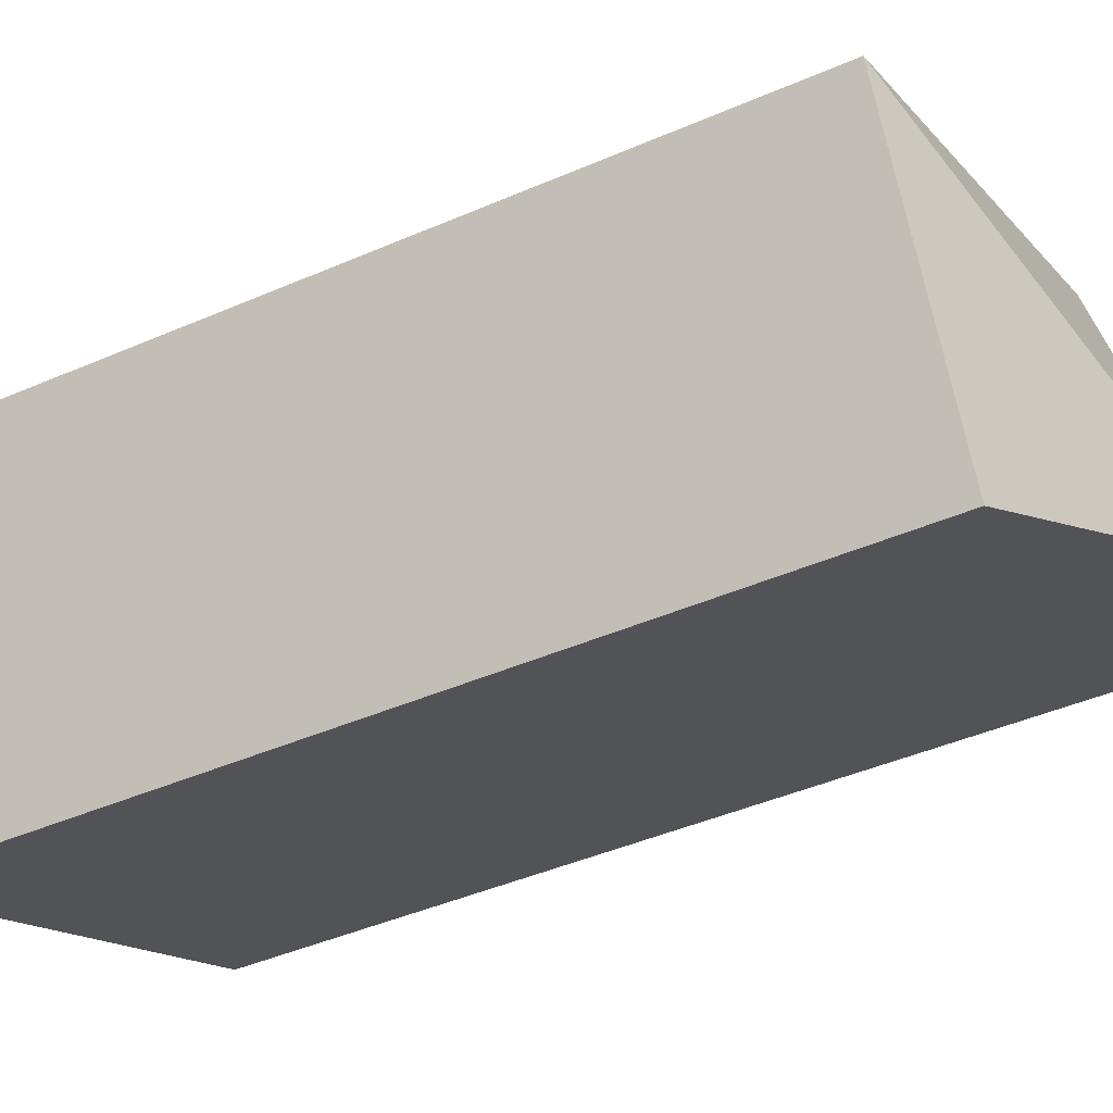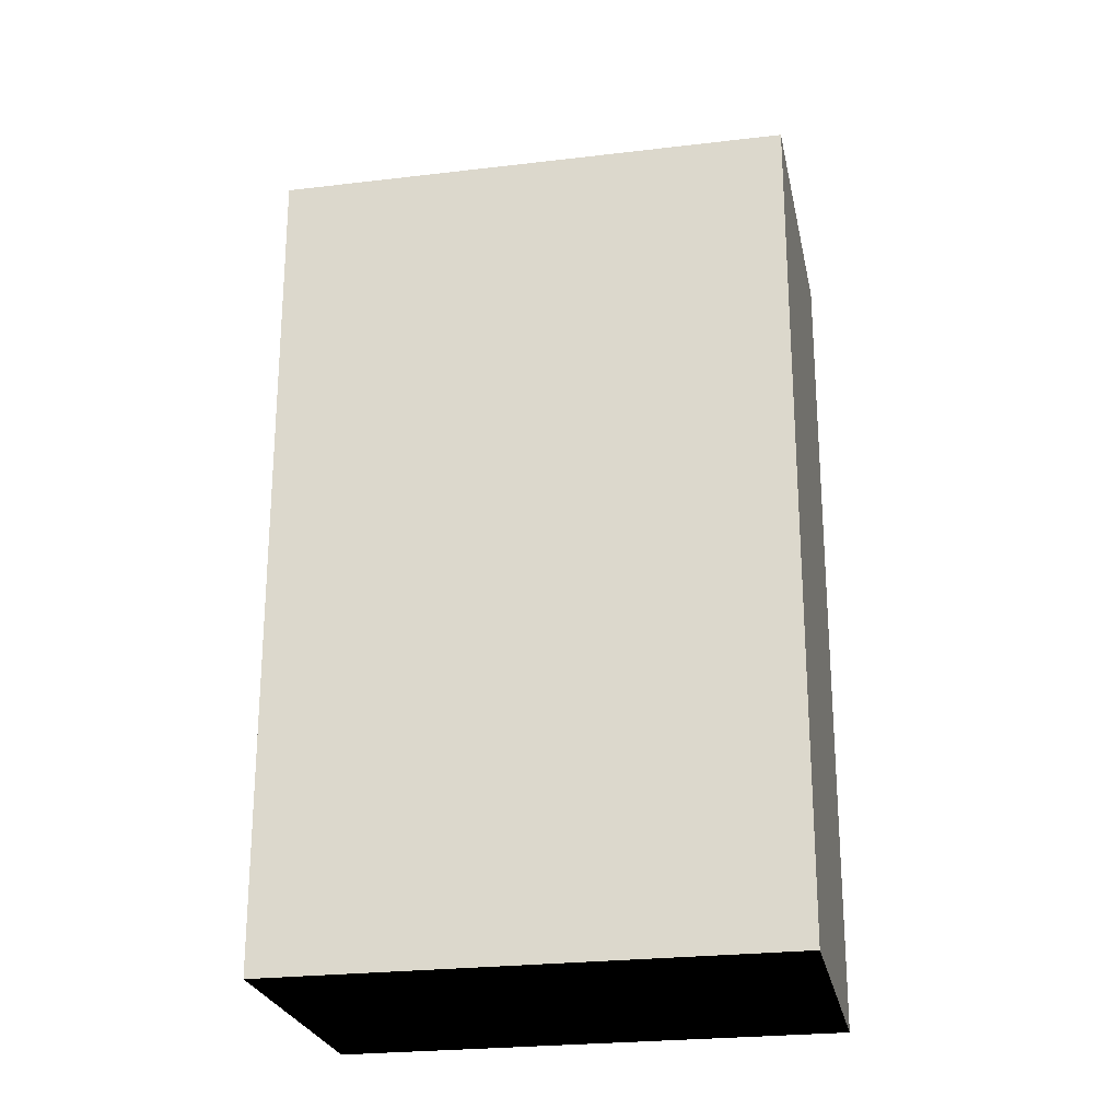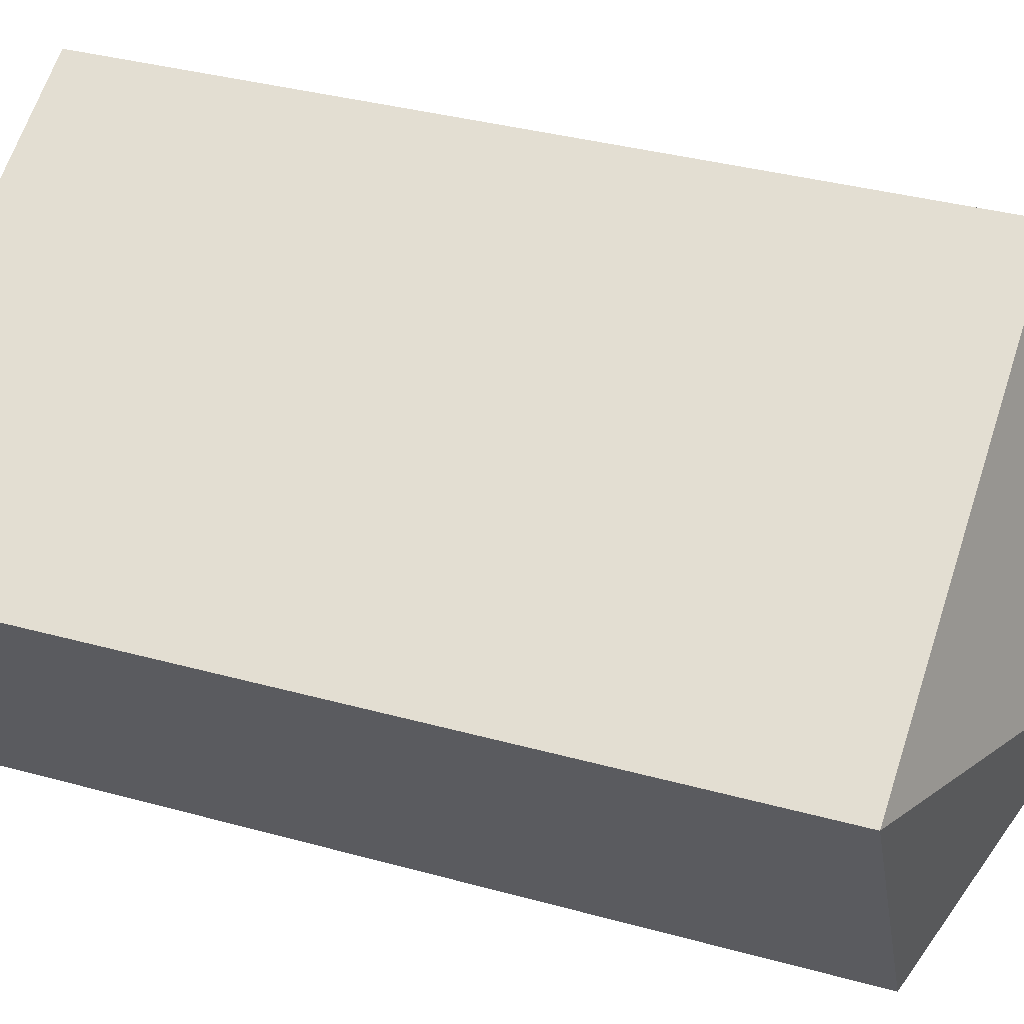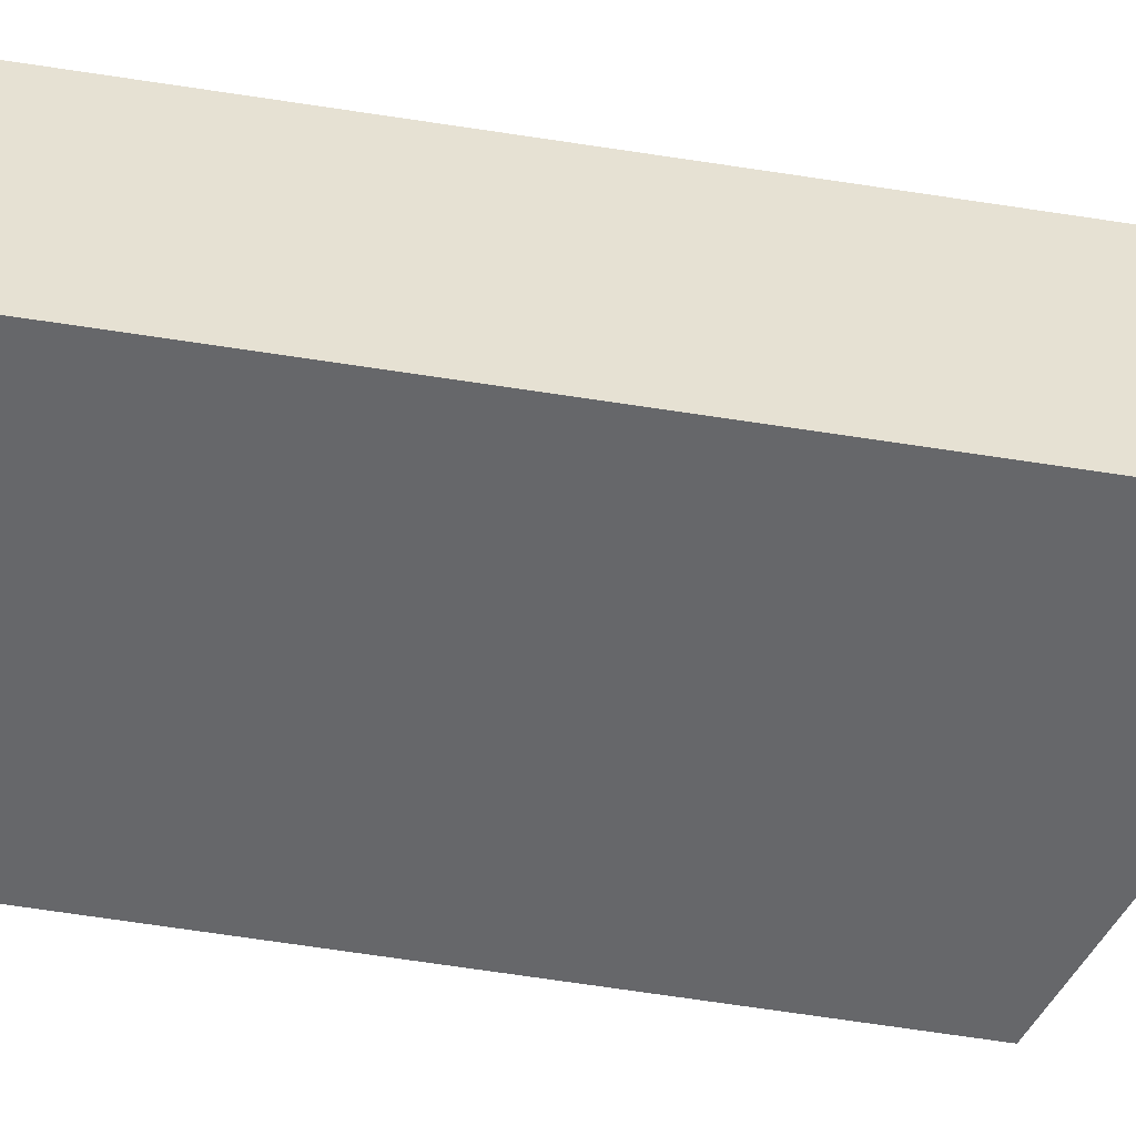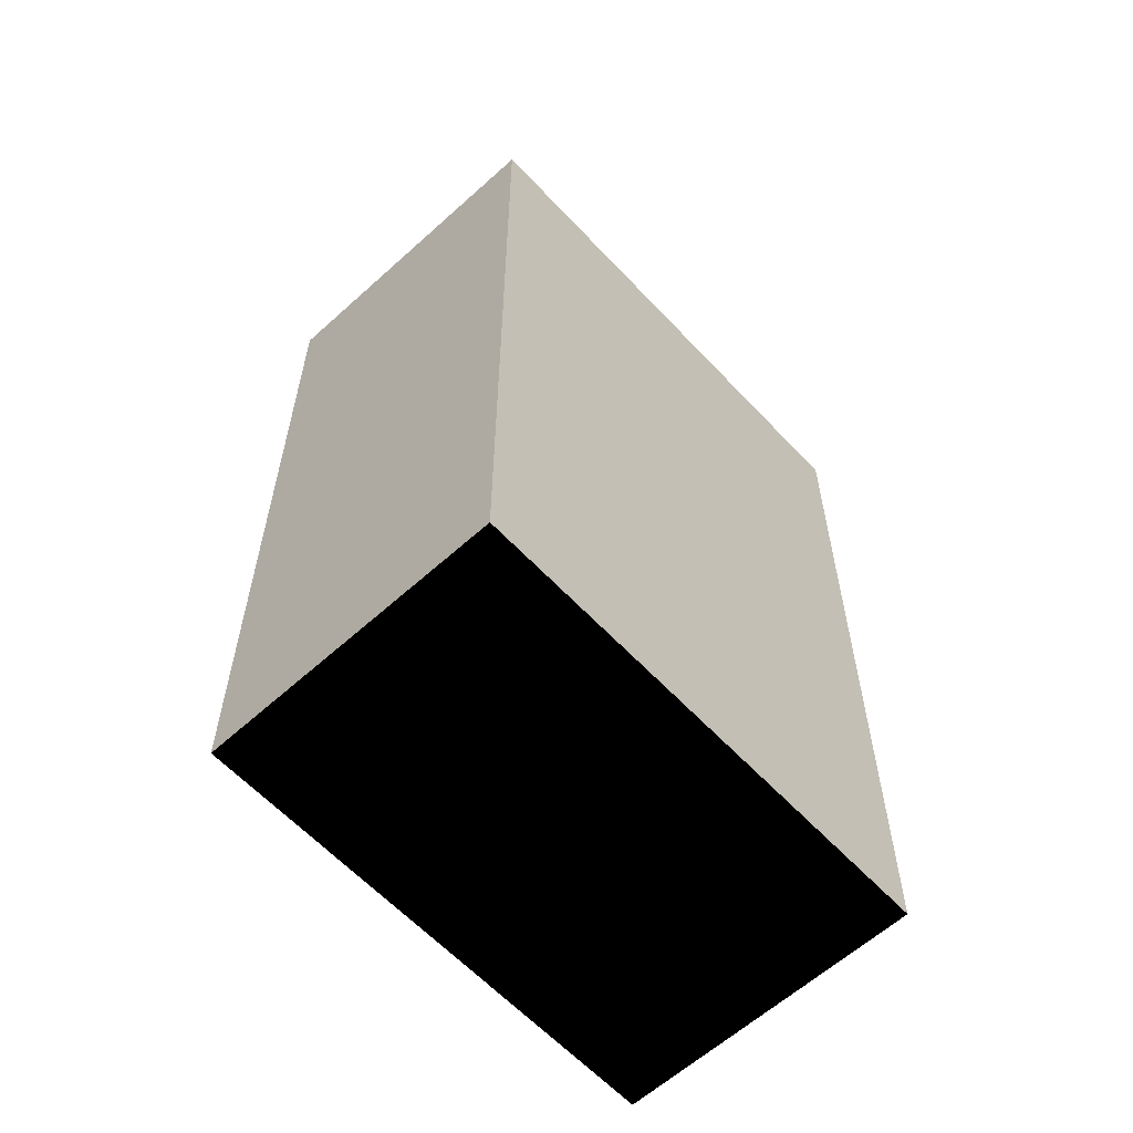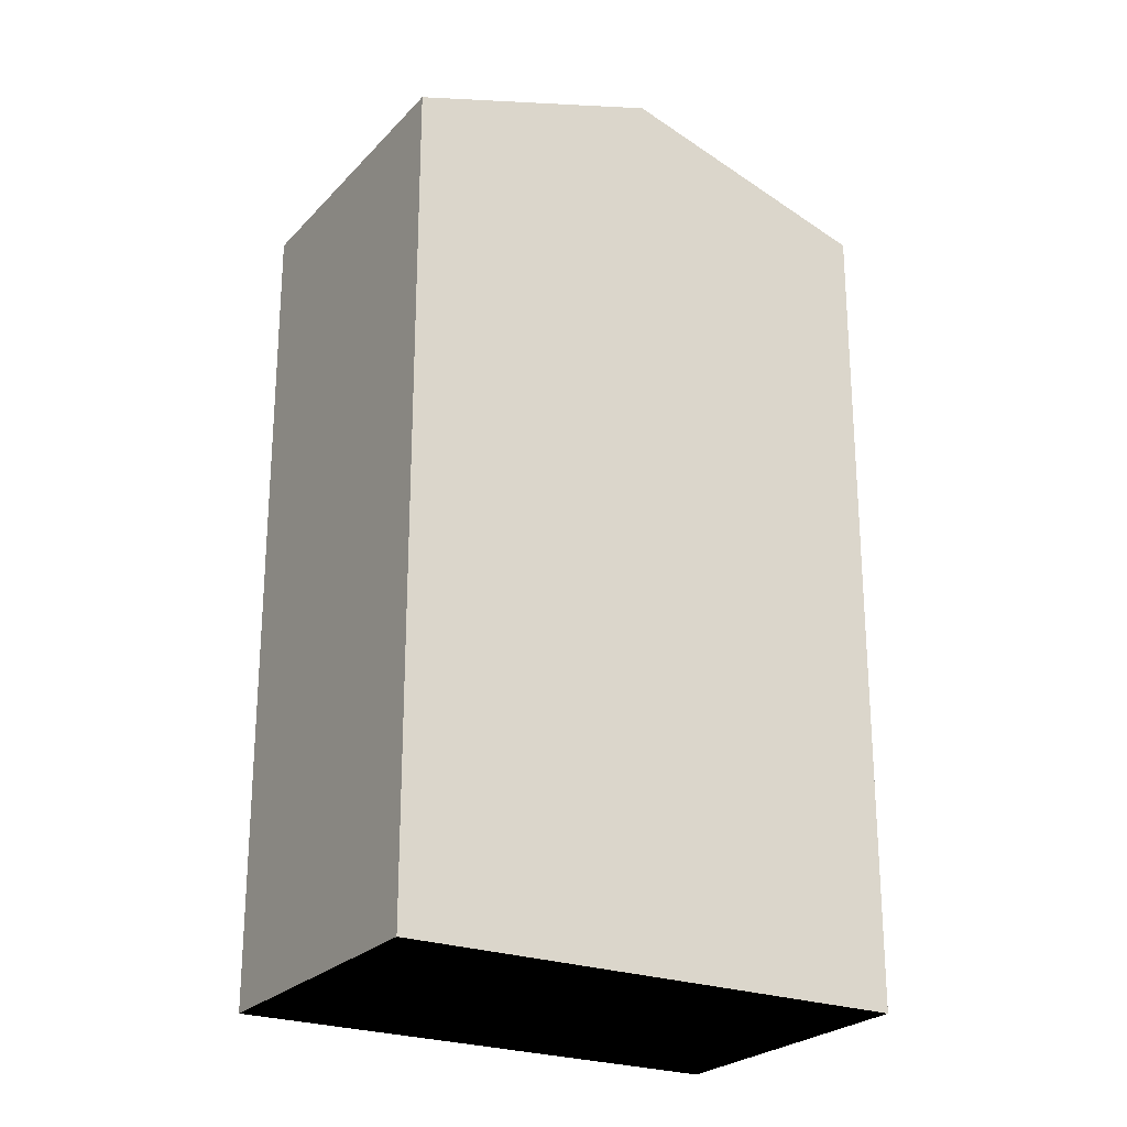
<metadata>
{"format":"obj","ext":"obj","renderer":"f3d","projection":"perspective","resolution":1024,"background":"white","views":[{"elev":-43.2,"azim":117.3,"up":"+Z"},{"elev":-24.5,"azim":37.3,"up":"+Y"},{"elev":35.6,"azim":110.1,"up":"+Z"},{"elev":-78.5,"azim":81.8,"up":"+Z"},{"elev":-60.8,"azim":-21.1,"up":"+Y"},{"elev":-24.4,"azim":174.7,"up":"+Y"}]}
</metadata>
<code>
v  2.581 9.25 -0.623
v  0 8.417 5.154e-16
v  1.397 8.417 2.845
v  2.326 9.25 -1.142
v  6.049 8.417 0.561
v  4.652 8.417 -2.284
v  0 0 0
v  1.397 -1.742e-16 2.845
v  6.049 -3.435e-17 0.561
v  4.652 1.399e-16 -2.284
v  2.326 6.993e-17 -1.142
g defaultobject
f 1 2 3
f 2 1 4
f 1 3 5
f 6 1 5
f 1 6 4
f 7 3 2
f 3 7 8
f 8 5 3
f 5 8 9
f 9 6 5
f 6 9 10
f 6 2 4
f 2 6 7
f 7 6 10
f 7 10 11
f 11 8 7
f 8 11 9
f 9 11 10

</code>
